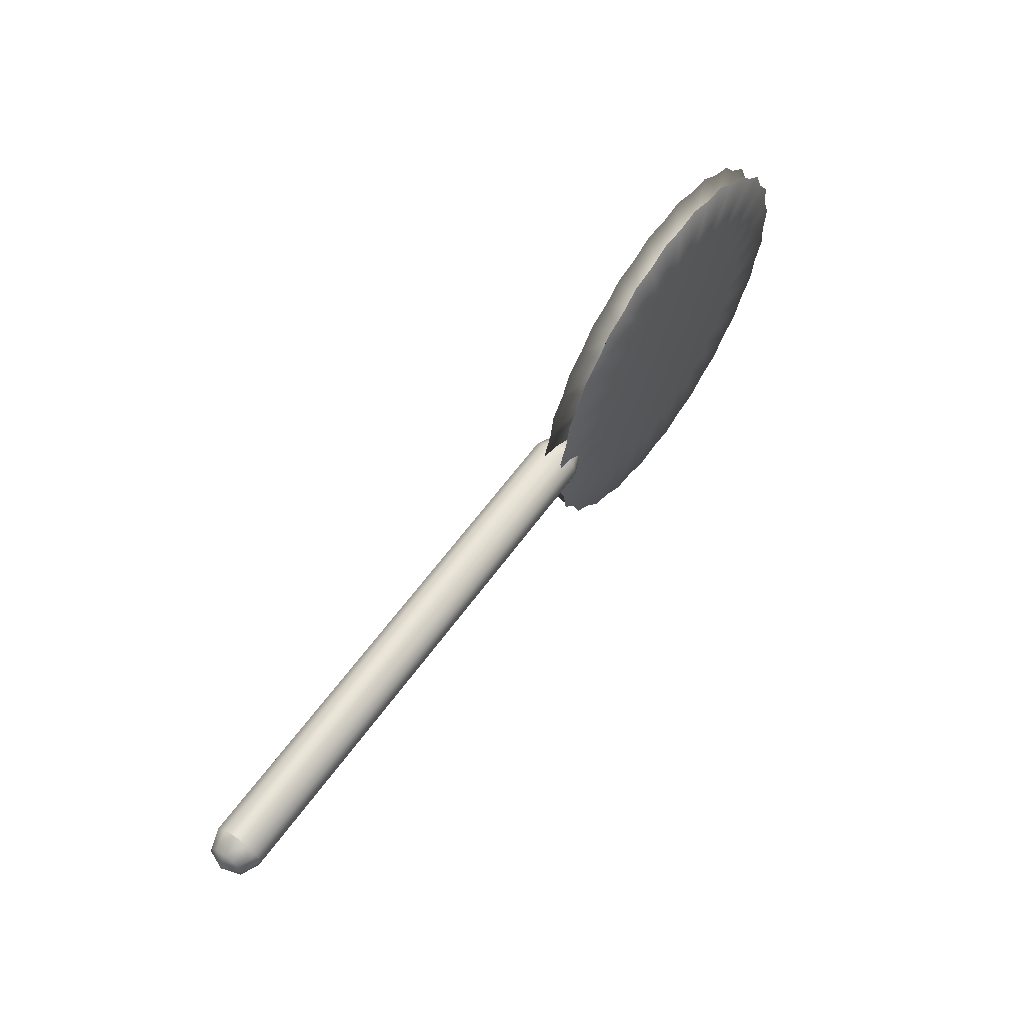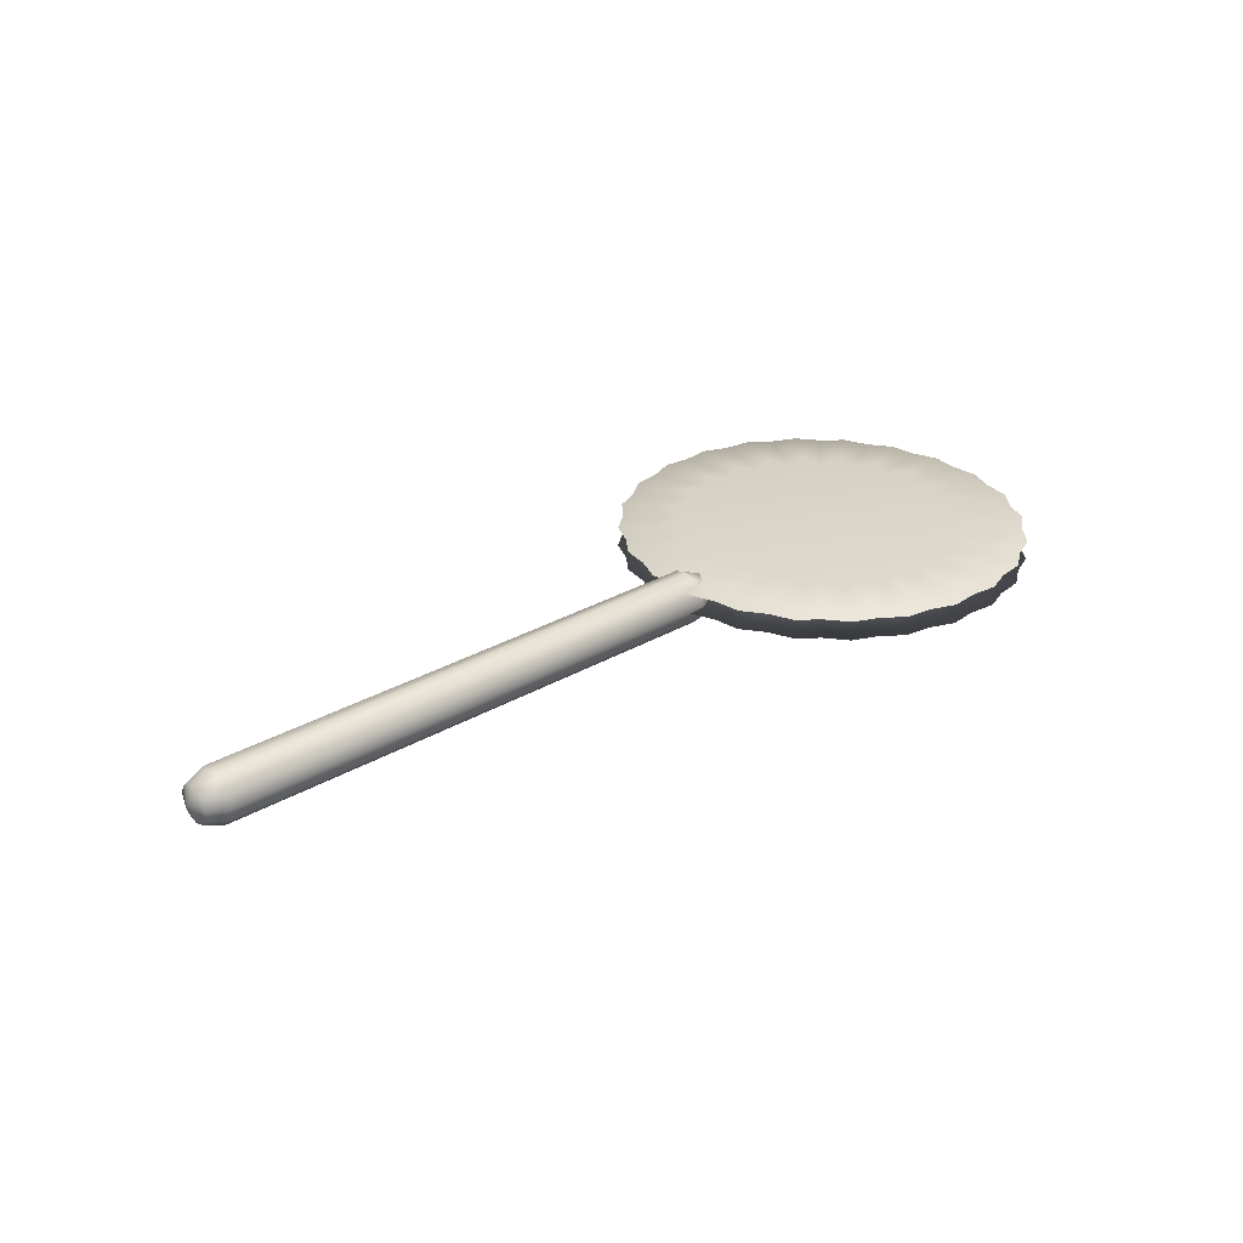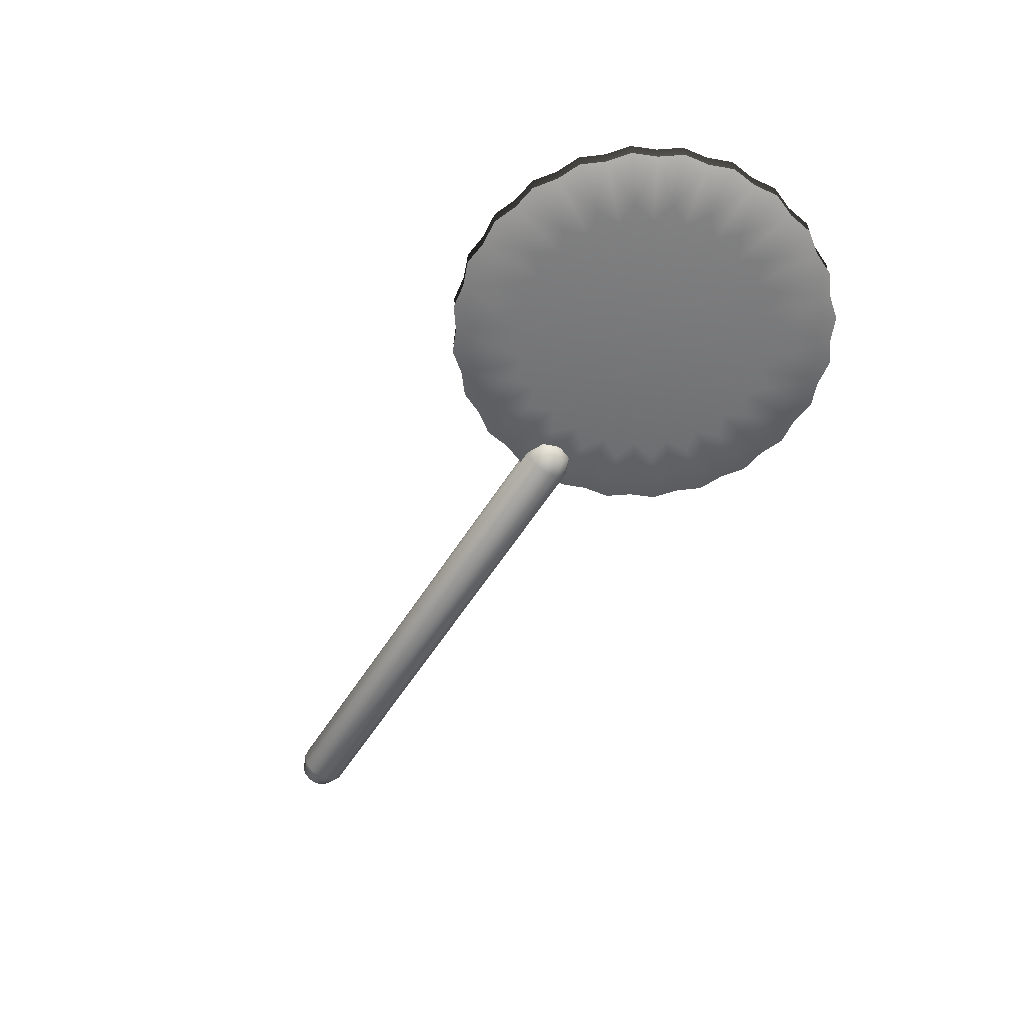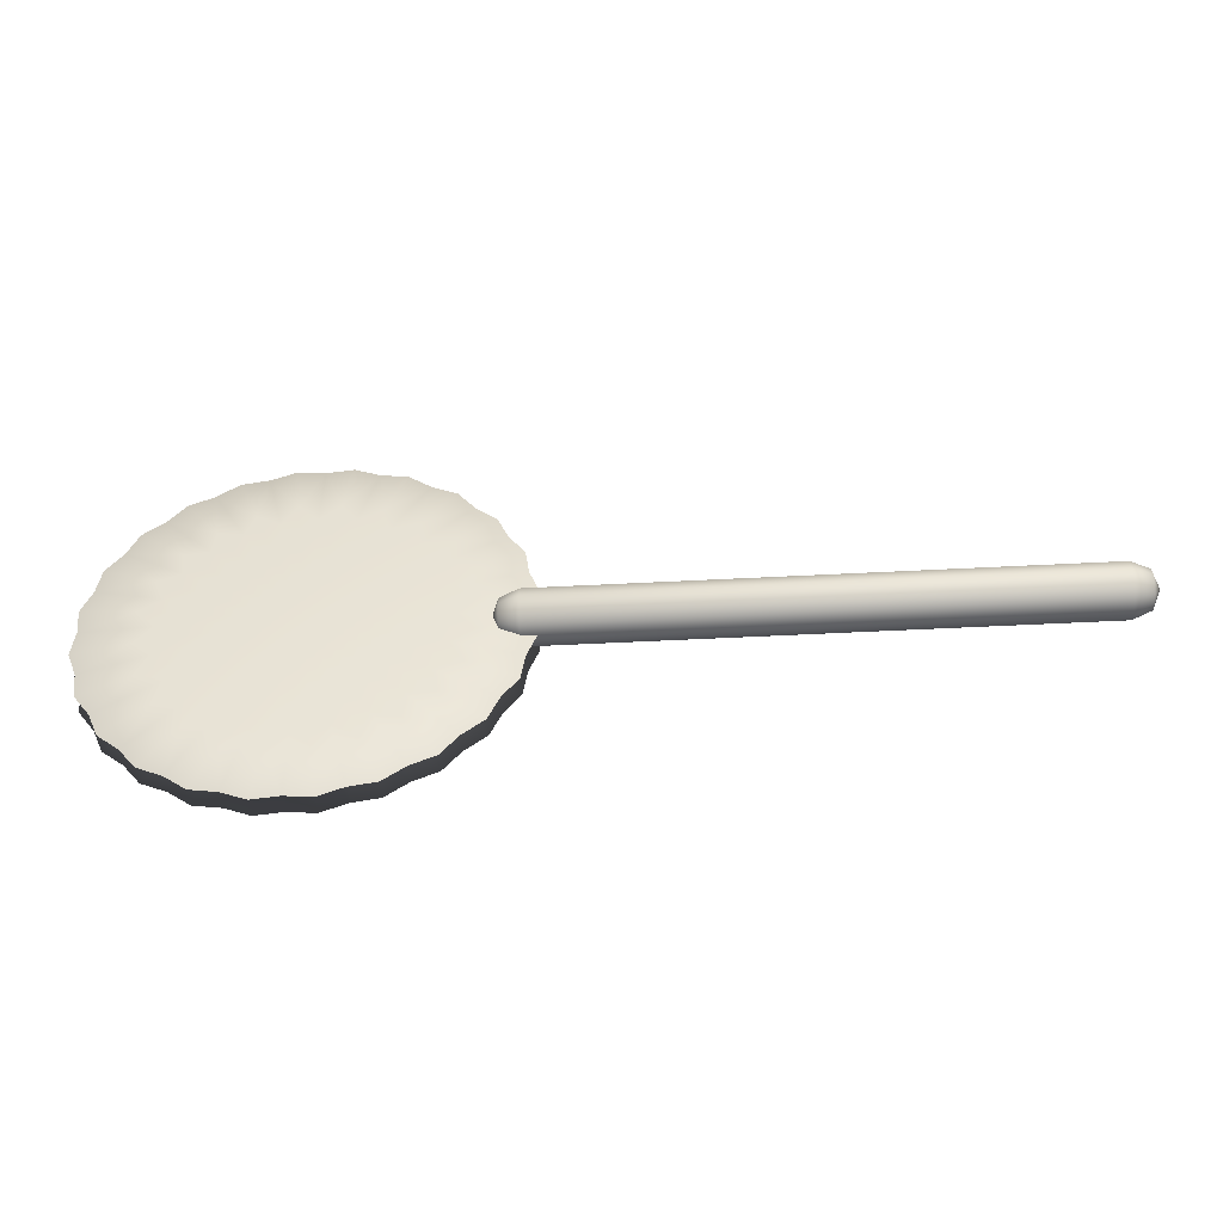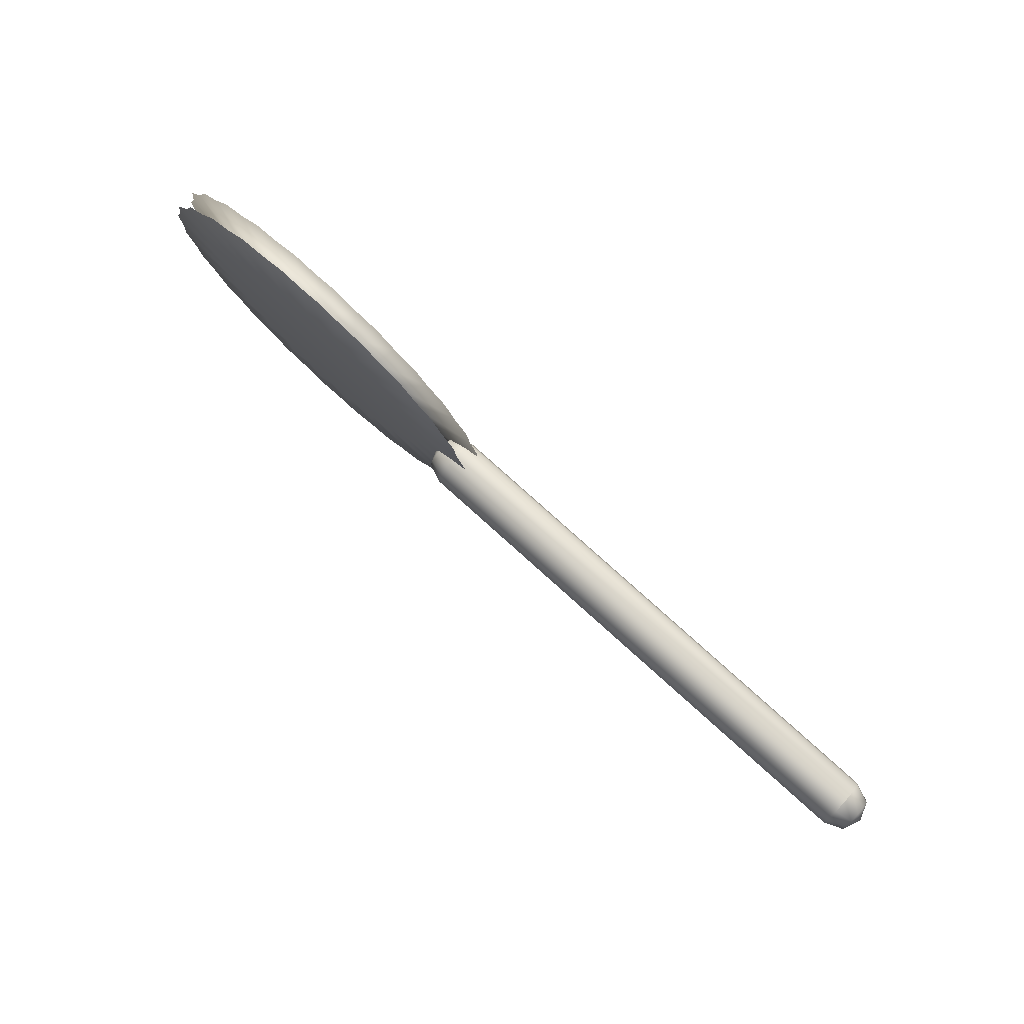
<metadata>
{"format":"obj","ext":"obj","renderer":"f3d","projection":"perspective","resolution":1024,"background":"white","views":[{"elev":59.7,"azim":125.3,"up":"+Z"},{"elev":29.3,"azim":139.2,"up":"+Y"},{"elev":-57.5,"azim":-121.9,"up":"+Y"},{"elev":-46.3,"azim":3.5,"up":"+Z"},{"elev":78.8,"azim":42.0,"up":"+Z"}]}
</metadata>
<code>
o Cylinder1
v -0.743 0.027 0.5016
v -0.8077 0.027 0.5059
v -0.8077 -0.0105 0.7789
v -0.705 -0.0105 0.7902
v -0.6087 -0.0105 0.7527
v -0.6794 0.027 0.489
v -0.6087 0.0645 0.7527
v -0.705 0.0645 0.7902
v -0.8077 0.0645 0.7789
v -0.8724 0.027 0.5016
v -0.9104 -0.0105 0.7902
v -0.9104 0.0645 0.7902
v -0.7321 -0.023 0.5841
v -0.8077 -0.023 0.5161
v -0.8833 -0.023 0.5841
v -0.6768 -0.023 0.4988
v -0.618 0.027 0.4681
v -0.5066 -0.0105 0.737
v -0.5862 -0.023 0.545
v -0.5066 0.0645 0.737
v -0.7321 0.077 0.5841
v -0.6768 0.077 0.4988
v -0.5862 0.077 0.545
v -0.8077 0.077 0.5161
v -0.8833 0.077 0.5841
v -0.936 0.027 0.489
v -1.007 -0.0105 0.7527
v -1.007 0.0645 0.7527
v -0.9386 -0.023 0.4988
v -0.9386 0.077 0.4988
v -0.8077 -0.023 0.0101
v -0.5547 -0.023 0.4483
v -0.4233 -0.0105 0.6759
v -0.5598 0.027 0.4394
v -0.4233 0.0645 0.6759
v -0.5547 0.077 0.4483
v -0.8077 0.077 0.0101
v -0.9974 0.027 0.4681
v -1.109 -0.0105 0.737
v -1.109 0.0645 0.737
v -1.029 -0.023 0.545
v -1.029 0.077 0.545
v -1.061 -0.023 0.4483
v -1.061 0.077 0.4483
v -0.4552 -0.023 0.4694
v -0.4499 -0.023 0.3679
v -0.3484 -0.023 0.3626
v -0.3695 -0.023 0.2631
v -0.2728 -0.023 0.2316
v -0.319 -0.023 0.141
v -0.2337 -0.023 0.08566
v -0.3017 -0.023 0.0101
v -0.2337 -0.023 -0.06546
v -0.319 -0.023 -0.1208
v -0.2728 -0.023 -0.2114
v -0.3695 -0.023 -0.2429
v -0.3484 -0.023 -0.3424
v -0.4499 -0.023 -0.3477
v -0.4552 -0.023 -0.4492
v -0.5547 -0.023 -0.4281
v -0.5862 -0.023 -0.5248
v -0.6768 -0.023 -0.4786
v -0.7321 -0.023 -0.5639
v -0.8077 -0.023 -0.4959
v -0.8833 -0.023 -0.5639
v -0.9386 -0.023 -0.4786
v -1.029 -0.023 -0.5248
v -1.061 -0.023 -0.4281
v -1.16 -0.023 -0.4492
v -1.166 -0.023 -0.3477
v -1.267 -0.023 -0.3424
v -1.246 -0.023 -0.2429
v -1.343 -0.023 -0.2114
v -1.296 -0.023 -0.1208
v -1.382 -0.023 -0.06546
v -1.314 -0.023 0.0101
v -1.382 -0.023 0.08566
v -1.296 -0.023 0.141
v -1.343 -0.023 0.2316
v -1.246 -0.023 0.2631
v -1.267 -0.023 0.3626
v -1.166 -0.023 0.3679
v -1.16 -0.023 0.4694
v -0.3287 -0.0105 0.6343
v -0.5059 0.027 0.4034
v -0.3287 0.0645 0.6343
v -0.4552 0.077 0.4694
v -0.4499 0.077 0.3679
v -0.3484 0.077 0.3626
v -0.3695 0.077 0.2631
v -0.2728 0.077 0.2316
v -0.319 0.077 0.141
v -0.2337 0.077 0.08566
v -0.3017 0.077 0.0101
v -0.2337 0.077 -0.06546
v -0.319 0.077 -0.1208
v -0.2728 0.077 -0.2114
v -0.3695 0.077 -0.2429
v -0.3484 0.077 -0.3424
v -0.4499 0.077 -0.3477
v -0.4552 0.077 -0.4492
v -0.5547 0.077 -0.4281
v -0.5862 0.077 -0.5248
v -0.6768 0.077 -0.4786
v -0.7321 0.077 -0.5639
v -0.8077 0.077 -0.4959
v -0.8833 0.077 -0.5639
v -0.9386 0.077 -0.4786
v -1.029 0.077 -0.5248
v -1.061 0.077 -0.4281
v -1.16 0.077 -0.4492
v -1.166 0.077 -0.3477
v -1.267 0.077 -0.3424
v -1.246 0.077 -0.2429
v -1.343 0.077 -0.2114
v -1.296 0.077 -0.1208
v -1.382 0.077 -0.06546
v -1.314 0.077 0.0101
v -1.382 0.077 0.08566
v -1.296 0.077 0.141
v -1.343 0.077 0.2316
v -1.246 0.077 0.2631
v -1.267 0.077 0.3626
v -1.166 0.077 0.3679
v -1.16 0.077 0.4694
v -1.056 0.027 0.4394
v -1.192 -0.0105 0.6759
v -1.192 0.0645 0.6759
v -1.287 -0.0105 0.6343
v -1.287 0.0645 0.6343
v -0.264 -0.0105 0.5538
v -0.1835 -0.0105 0.4891
v -0.1419 -0.0105 0.3945
v -0.08077 -0.0105 0.3112
v -0.06506 -0.0105 0.2091
v -0.0276 -0.0105 0.1128
v -0.03889 -0.0105 0.0101
v -0.0276 -0.0105 -0.09259
v -0.06506 -0.0105 -0.1889
v -0.08077 -0.0105 -0.291
v -0.1419 -0.0105 -0.3743
v -0.1835 -0.0105 -0.4689
v -0.264 -0.0105 -0.5336
v -0.3287 -0.0105 -0.6141
v -0.4233 -0.0105 -0.6557
v -0.5066 -0.0105 -0.7168
v -0.6087 -0.0105 -0.7325
v -0.705 -0.0105 -0.77
v -0.8077 -0.0105 -0.7587
v -0.9104 -0.0105 -0.77
v -1.007 -0.0105 -0.7325
v -1.109 -0.0105 -0.7168
v -1.192 -0.0105 -0.6557
v -1.287 -0.0105 -0.6141
v -1.351 -0.0105 -0.5336
v -1.432 -0.0105 -0.4689
v -1.473 -0.0105 -0.3743
v -1.535 -0.0105 -0.291
v -1.55 -0.0105 -0.1889
v -1.588 -0.0105 -0.09259
v -1.577 -0.0105 0.0101
v -1.588 -0.0105 0.1128
v -1.55 -0.0105 0.2091
v -1.535 -0.0105 0.3112
v -1.473 -0.0105 0.3945
v -1.432 -0.0105 0.4891
v -1.351 -0.0105 0.5538
v -0.4571 0.027 0.3607
v -0.264 0.0645 0.5538
v -0.1835 0.0645 0.4891
v -0.1419 0.0645 0.3945
v -0.08077 0.0645 0.3112
v -0.06506 0.0645 0.2091
v -0.0276 0.0645 0.1128
v -0.03889 0.0645 0.0101
v -0.0276 0.0645 -0.09259
v -0.06506 0.0645 -0.1889
v -0.08077 0.0645 -0.291
v -0.1419 0.0645 -0.3743
v -0.1835 0.0645 -0.4689
v -0.264 0.0645 -0.5336
v -0.3287 0.0645 -0.6141
v -0.4233 0.0645 -0.6557
v -0.5066 0.0645 -0.7168
v -0.6087 0.0645 -0.7325
v -0.705 0.0645 -0.77
v -0.8077 0.0645 -0.7587
v -0.9104 0.0645 -0.77
v -1.007 0.0645 -0.7325
v -1.109 0.0645 -0.7168
v -1.192 0.0645 -0.6557
v -1.287 0.0645 -0.6141
v -1.351 0.0645 -0.5336
v -1.432 0.0645 -0.4689
v -1.473 0.0645 -0.3743
v -1.535 0.0645 -0.291
v -1.55 0.0645 -0.1889
v -1.588 0.0645 -0.09259
v -1.577 0.0645 0.0101
v -1.588 0.0645 0.1128
v -1.55 0.0645 0.2091
v -1.535 0.0645 0.3112
v -1.473 0.0645 0.3945
v -1.432 0.0645 0.4891
v -1.351 0.0645 0.5538
v -1.109 0.027 0.4034
v -1.158 0.027 0.3607
v -0.4144 0.027 0.3119
v -0.3784 0.027 0.258
v -0.3497 0.027 0.1998
v -0.3288 0.027 0.1384
v -0.3162 0.027 0.0748
v -0.312 0.027 0.0101
v -0.3162 0.027 -0.0546
v -0.3288 0.027 -0.1182
v -0.3497 0.027 -0.1796
v -0.3784 0.027 -0.2378
v -0.4144 0.027 -0.2917
v -0.4571 0.027 -0.3405
v -0.5059 0.027 -0.3832
v -0.5598 0.027 -0.4192
v -0.618 0.027 -0.4479
v -0.6794 0.027 -0.4688
v -0.743 0.027 -0.4814
v -0.8077 0.027 -0.4857
v -0.8724 0.027 -0.4814
v -0.936 0.027 -0.4688
v -0.9974 0.027 -0.4479
v -1.056 0.027 -0.4192
v -1.109 0.027 -0.3832
v -1.158 0.027 -0.3405
v -1.201 0.027 -0.2917
v -1.237 0.027 -0.2378
v -1.266 0.027 -0.1796
v -1.287 0.027 -0.1182
v -1.299 0.027 -0.0546
v -1.303 0.027 0.0101
v -1.299 0.027 0.0748
v -1.287 0.027 0.1384
v -1.266 0.027 0.1998
v -1.237 0.027 0.258
v -1.201 0.027 0.3119
f 1 2 3 4
f 1 4 5 6
f 1 6 7 8
f 1 8 9 2
f 10 11 3 2
f 10 2 9 12
f 13 4 3 14
f 15 14 3 11
f 13 16 5 4
f 17 6 5 18
f 19 18 5 16
f 17 20 7 6
f 21 8 7 22
f 23 22 7 20
f 21 24 9 8
f 25 12 9 24
f 10 26 27 11
f 10 12 28 26
f 15 11 27 29
f 25 30 28 12
f 13 14 31 16
f 15 29 31 14
f 19 16 31 32
f 17 18 33 34
f 17 34 35 20
f 19 32 33 18
f 23 20 35 36
f 21 22 37 24
f 23 36 37 22
f 25 24 37 30
f 38 39 27 26
f 38 26 28 40
f 41 29 27 39
f 42 40 28 30
f 41 43 31 29
f 42 30 37 44
f 45 32 31 46
f 47 46 31 48
f 49 48 31 50
f 51 50 31 52
f 53 52 31 54
f 55 54 31 56
f 57 56 31 58
f 59 58 31 60
f 61 60 31 62
f 63 62 31 64
f 65 64 31 66
f 67 66 31 68
f 69 68 31 70
f 71 70 31 72
f 73 72 31 74
f 75 74 31 76
f 77 76 31 78
f 79 78 31 80
f 81 80 31 82
f 83 82 31 43
f 45 84 33 32
f 85 34 33 84
f 85 86 35 34
f 87 36 35 86
f 87 88 37 36
f 89 90 37 88
f 91 92 37 90
f 93 94 37 92
f 95 96 37 94
f 97 98 37 96
f 99 100 37 98
f 101 102 37 100
f 103 104 37 102
f 105 106 37 104
f 107 108 37 106
f 109 110 37 108
f 111 112 37 110
f 113 114 37 112
f 115 116 37 114
f 117 118 37 116
f 119 120 37 118
f 121 122 37 120
f 123 124 37 122
f 125 44 37 124
f 38 126 127 39
f 38 40 128 126
f 41 39 127 43
f 42 44 128 40
f 83 43 127 129
f 125 130 128 44
f 45 46 131 84
f 47 132 131 46
f 47 48 133 132
f 49 134 133 48
f 49 50 135 134
f 51 136 135 50
f 51 52 137 136
f 53 138 137 52
f 53 54 139 138
f 55 140 139 54
f 55 56 141 140
f 57 142 141 56
f 57 58 143 142
f 59 144 143 58
f 59 60 145 144
f 61 146 145 60
f 61 62 147 146
f 63 148 147 62
f 63 64 149 148
f 65 150 149 64
f 65 66 151 150
f 67 152 151 66
f 67 68 153 152
f 69 154 153 68
f 69 70 155 154
f 71 156 155 70
f 71 72 157 156
f 73 158 157 72
f 73 74 159 158
f 75 160 159 74
f 75 76 161 160
f 77 162 161 76
f 77 78 163 162
f 79 164 163 78
f 79 80 165 164
f 81 166 165 80
f 81 82 167 166
f 83 129 167 82
f 85 84 131 168
f 85 168 169 86
f 87 86 169 88
f 89 88 169 170
f 89 170 171 90
f 91 90 171 172
f 91 172 173 92
f 93 92 173 174
f 93 174 175 94
f 95 94 175 176
f 95 176 177 96
f 97 96 177 178
f 97 178 179 98
f 99 98 179 180
f 99 180 181 100
f 101 100 181 182
f 101 182 183 102
f 103 102 183 184
f 103 184 185 104
f 105 104 185 186
f 105 186 187 106
f 107 106 187 188
f 107 188 189 108
f 109 108 189 190
f 109 190 191 110
f 111 110 191 192
f 111 192 193 112
f 113 112 193 194
f 113 194 195 114
f 115 114 195 196
f 115 196 197 116
f 117 116 197 198
f 117 198 199 118
f 119 118 199 200
f 119 200 201 120
f 121 120 201 202
f 121 202 203 122
f 123 122 203 204
f 123 204 205 124
f 125 124 205 130
f 206 129 127 126
f 206 126 128 130
f 206 207 167 129
f 206 130 205 207
f 208 168 131 132
f 208 132 133 209
f 210 209 133 134
f 210 134 135 211
f 212 211 135 136
f 212 136 137 213
f 214 213 137 138
f 214 138 139 215
f 216 215 139 140
f 216 140 141 217
f 218 217 141 142
f 218 142 143 219
f 220 219 143 144
f 220 144 145 221
f 222 221 145 146
f 222 146 147 223
f 224 223 147 148
f 224 148 149 225
f 226 225 149 150
f 226 150 151 227
f 228 227 151 152
f 228 152 153 229
f 230 229 153 154
f 230 154 155 231
f 232 231 155 156
f 232 156 157 233
f 234 233 157 158
f 234 158 159 235
f 236 235 159 160
f 236 160 161 237
f 238 237 161 162
f 238 162 163 239
f 240 239 163 164
f 240 164 165 241
f 242 241 165 166
f 242 166 167 207
f 208 170 169 168
f 208 209 171 170
f 210 172 171 209
f 210 211 173 172
f 212 174 173 211
f 212 213 175 174
f 214 176 175 213
f 214 215 177 176
f 216 178 177 215
f 216 217 179 178
f 218 180 179 217
f 218 219 181 180
f 220 182 181 219
f 220 221 183 182
f 222 184 183 221
f 222 223 185 184
f 224 186 185 223
f 224 225 187 186
f 226 188 187 225
f 226 227 189 188
f 228 190 189 227
f 228 229 191 190
f 230 192 191 229
f 230 231 193 192
f 232 194 193 231
f 232 233 195 194
f 234 196 195 233
f 234 235 197 196
f 236 198 197 235
f 236 237 199 198
f 238 200 199 237
f 238 239 201 200
f 240 202 201 239
f 240 241 203 202
f 242 204 203 241
f 242 207 205 204
o Capsule
v -0.0871 -0.1 -0
v -0.0871 -0.0866 0.05
v -0.0871 -0.05 0.0866
v -0.0871 -0 0.1
v -0.0871 0.05 0.0866
v -0.0871 0.0866 0.05
v -0.0871 0.1 0
v -0.0871 0.0866 -0.05
v -0.0871 0.05 -0.0866
v -0.0871 -0 -0.1
v -0.0871 -0.05 -0.0866
v -0.0871 -0.0866 -0.05
v 1.913 -0.1 -0
v 1.913 -0.0866 0.05
v 1.913 -0.05 0.0866
v 1.913 0 0.1
v 1.913 0.05 0.0866
v 1.913 0.0866 0.05
v 1.913 0.1 0
v 1.913 0.0866 -0.05
v 1.913 0.05 -0.0866
v 1.913 0 -0.1
v 1.913 -0.05 -0.0866
v 1.913 -0.0866 -0.05
v -0.1871 -0 0
v -0.1578 -0.0707 -0
v -0.1578 -0.0612 -0.0354
v -0.1578 -0.0354 -0.0612
v -0.1578 -0 -0.0707
v -0.1578 0.0354 -0.0612
v -0.1578 0.0612 -0.0354
v -0.1578 0.0707 0
v -0.0871 0.1 0
v -0.1578 0.0612 0.0354
v -0.1578 0.0354 0.0612
v -0.1578 -0 0.0707
v -0.0871 -0 0.1
v -0.1578 -0.0354 0.0612
v -0.1578 -0.0612 0.0354
v 1.984 -0.0707 -0
v 2.013 0 -0
v 1.984 -0.0612 -0.0354
v 1.984 -0.0354 -0.0612
v 1.984 0 -0.0707
v 1.984 0.0354 -0.0612
v 1.984 0.0612 -0.0354
v 1.913 0.1 0
v 1.984 0.0707 0
v 1.984 0.0612 0.0354
v 1.984 0.0354 0.0612
v 1.913 0 0.1
v 1.984 0 0.0707
v 1.984 -0.0354 0.0612
v 1.984 -0.0612 0.0354
f 243 255 256 244
f 244 256 257 245
f 245 257 258 246
f 246 258 259 247
f 247 259 260 248
f 248 260 261 249
f 249 261 262 250
f 250 262 263 251
f 251 263 264 252
f 252 264 265 253
f 253 265 266 254
f 254 266 255 243
f 267 269 268
f 268 269 254 243
f 267 270 269
f 269 270 253 254
f 267 271 270
f 270 271 252 253
f 267 272 271
f 271 272 251 252
f 267 273 272
f 272 273 250 251
f 267 274 273
f 273 274 275 250
f 267 276 274
f 274 276 248 275
f 267 277 276
f 276 277 247 248
f 267 278 277
f 277 278 279 247
f 267 280 278
f 278 280 245 279
f 267 281 280
f 280 281 244 245
f 267 268 281
f 281 268 243 244
f 255 266 284 282
f 282 284 283
f 266 265 285 284
f 284 285 283
f 265 264 286 285
f 285 286 283
f 264 263 287 286
f 286 287 283
f 263 262 288 287
f 287 288 283
f 262 289 290 288
f 288 290 283
f 289 260 291 290
f 290 291 283
f 260 259 292 291
f 291 292 283
f 259 293 294 292
f 292 294 283
f 293 257 295 294
f 294 295 283
f 257 256 296 295
f 295 296 283
f 256 255 282 296
f 296 282 283

</code>
